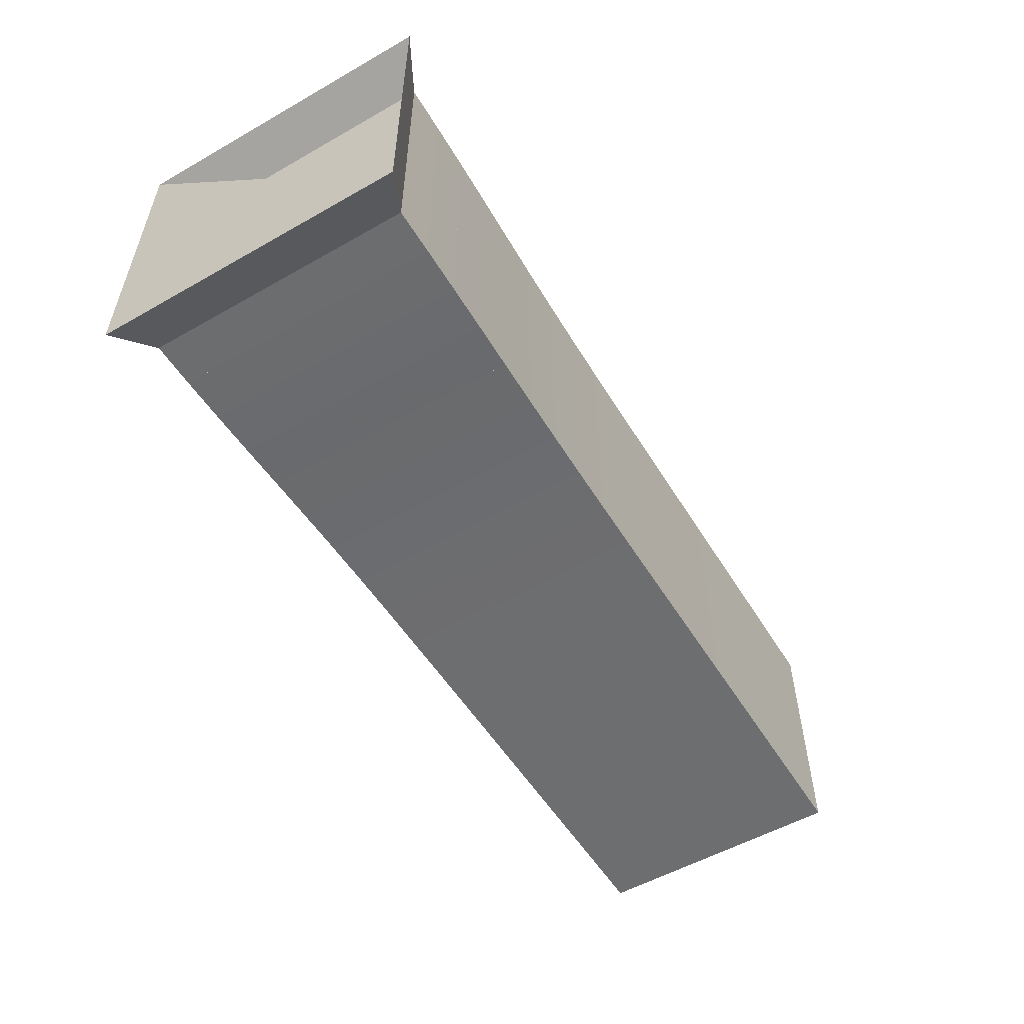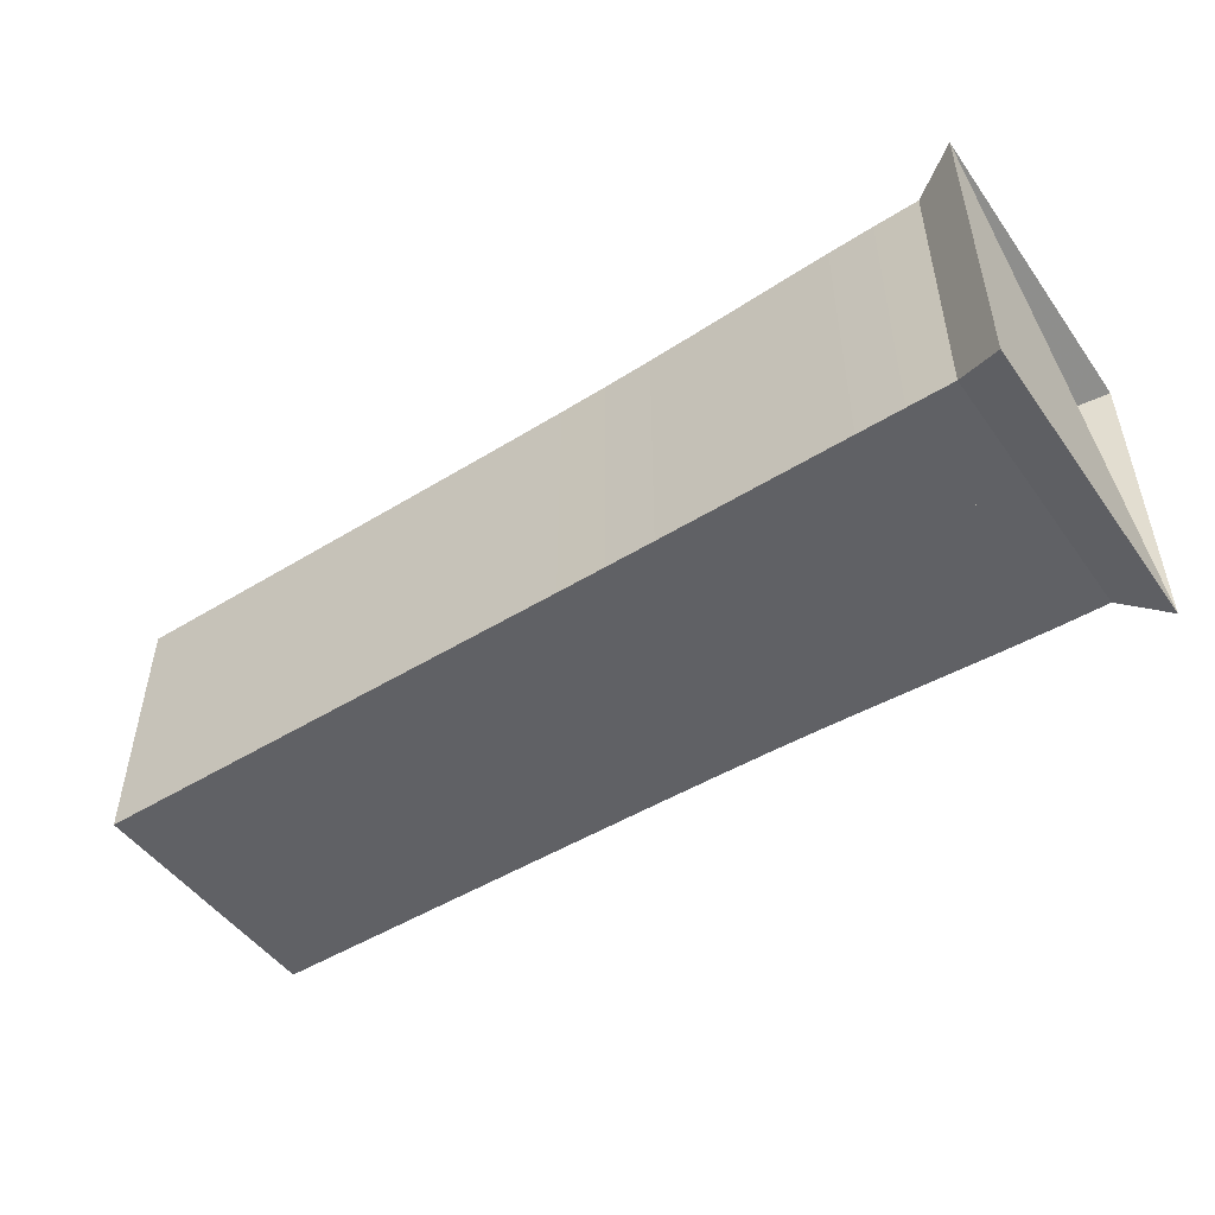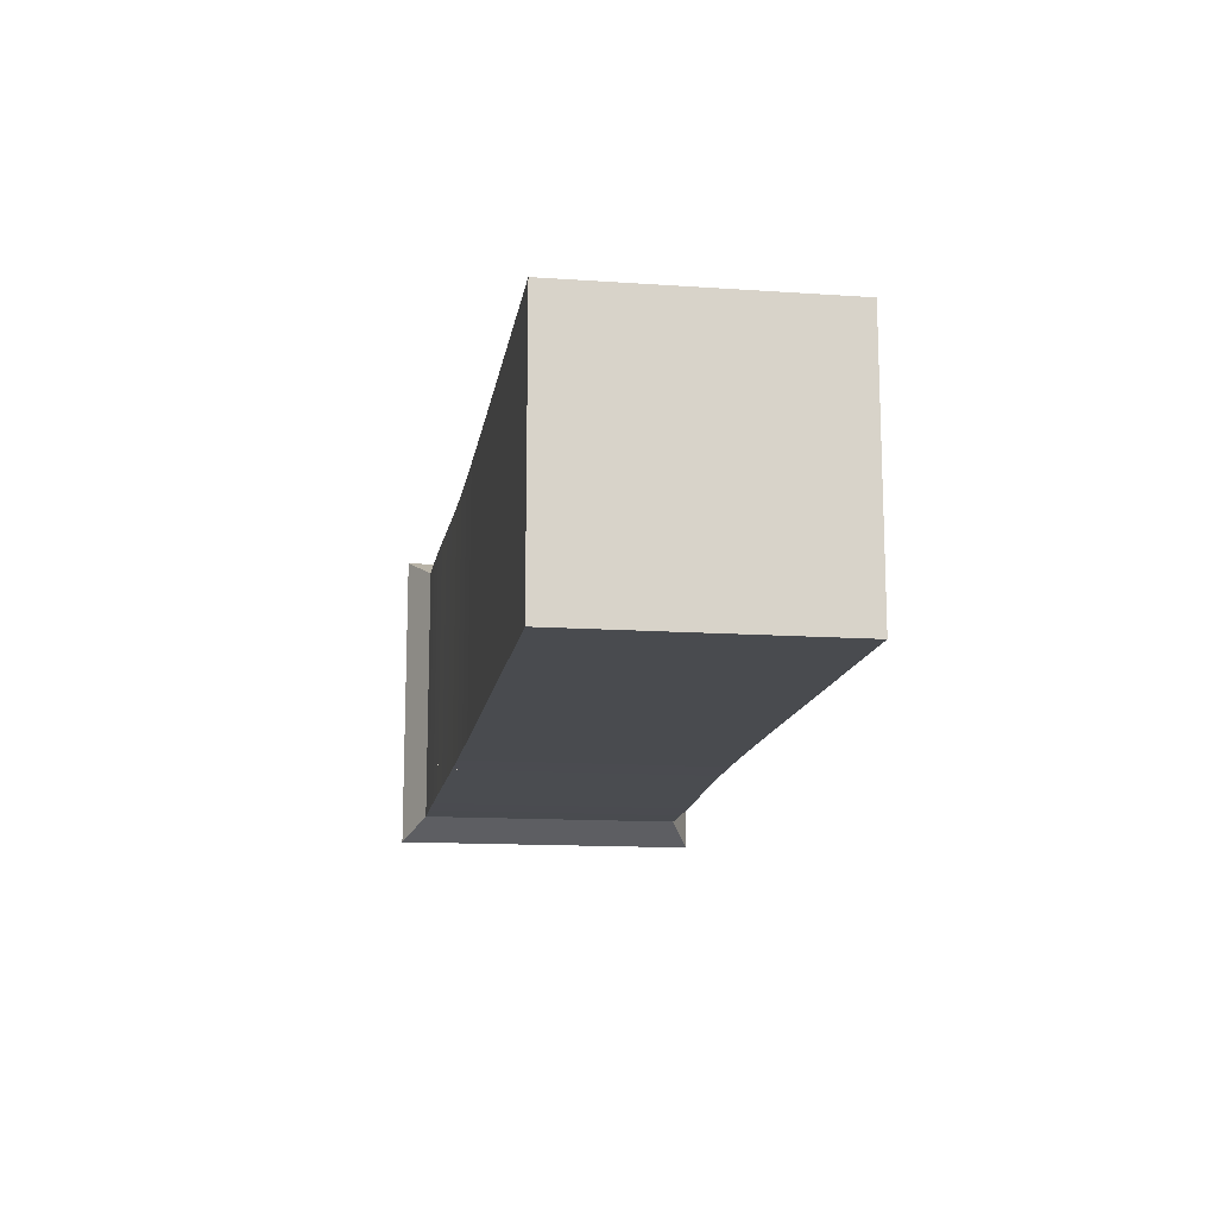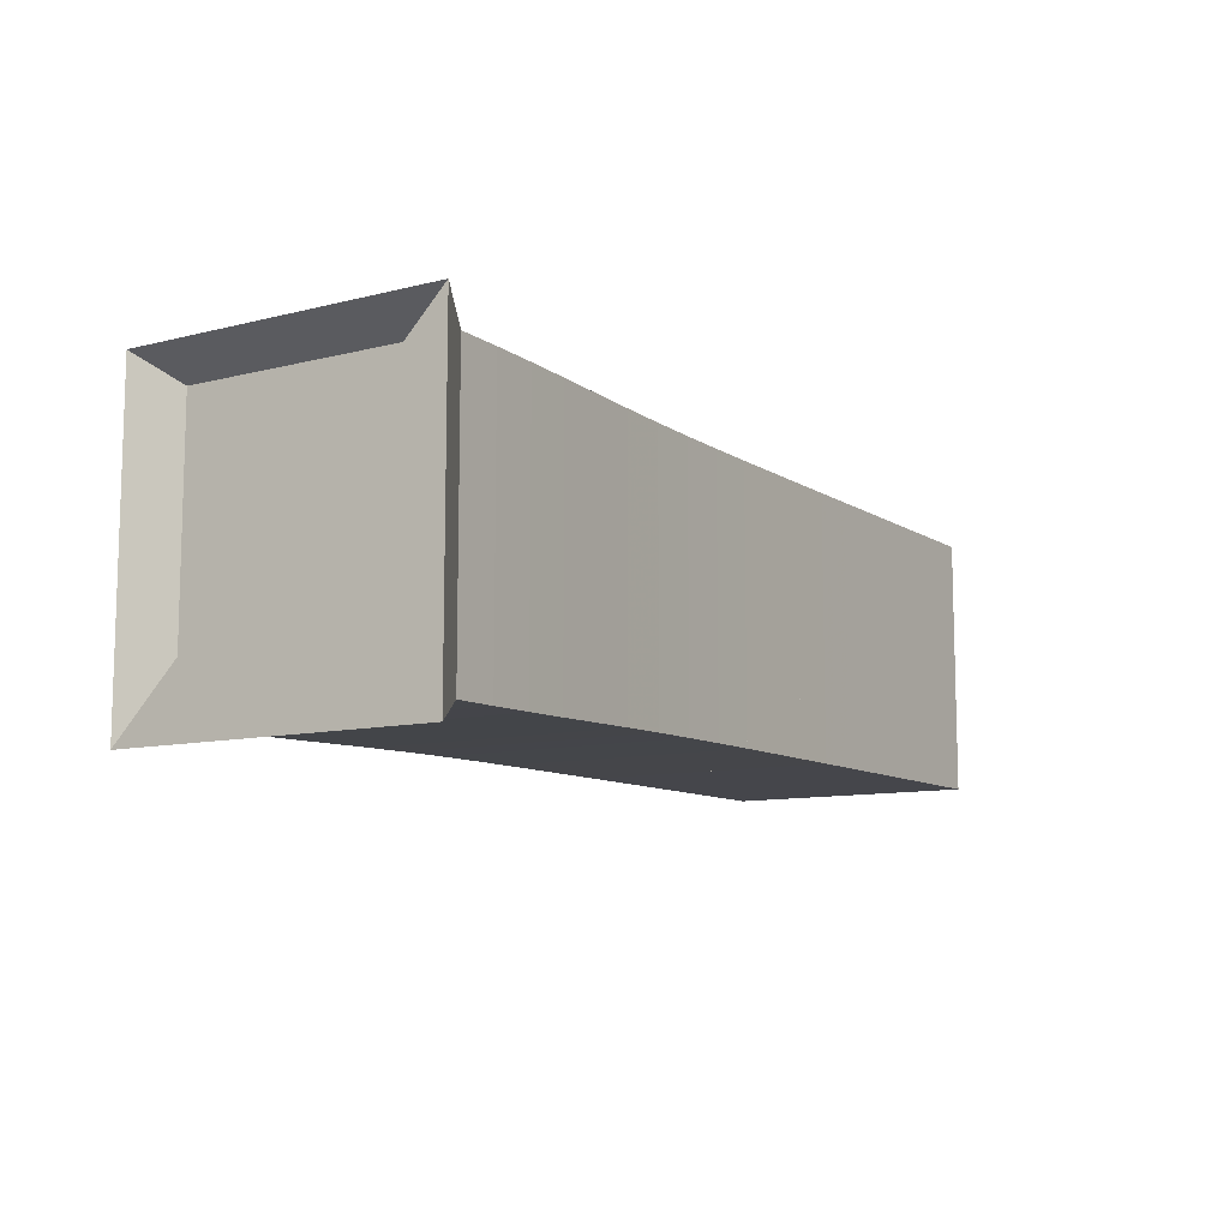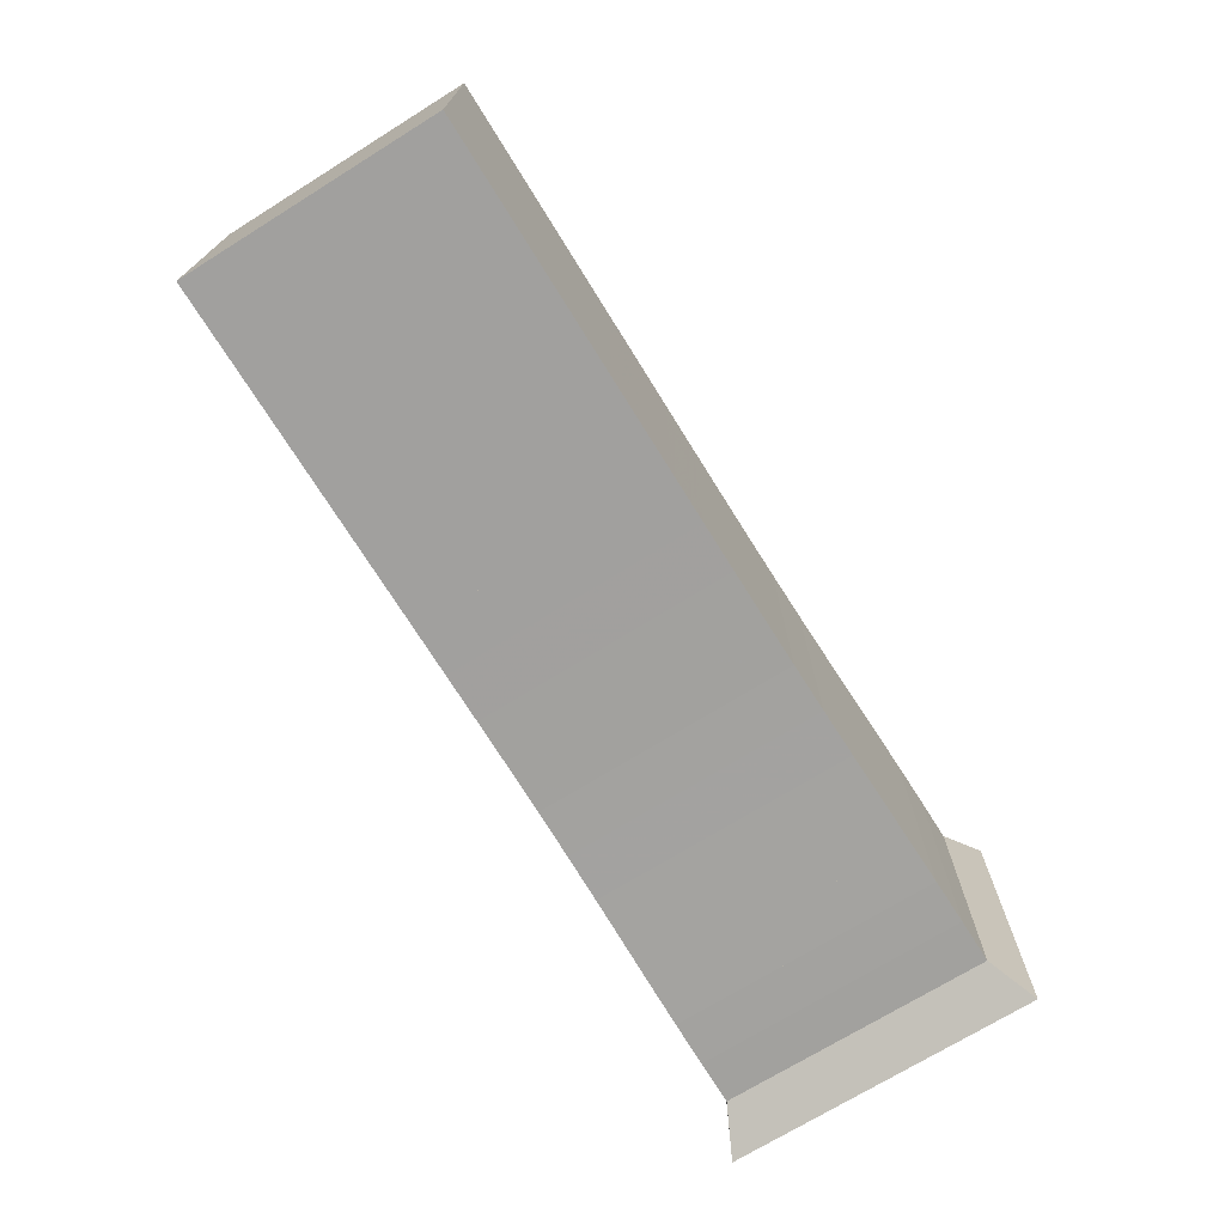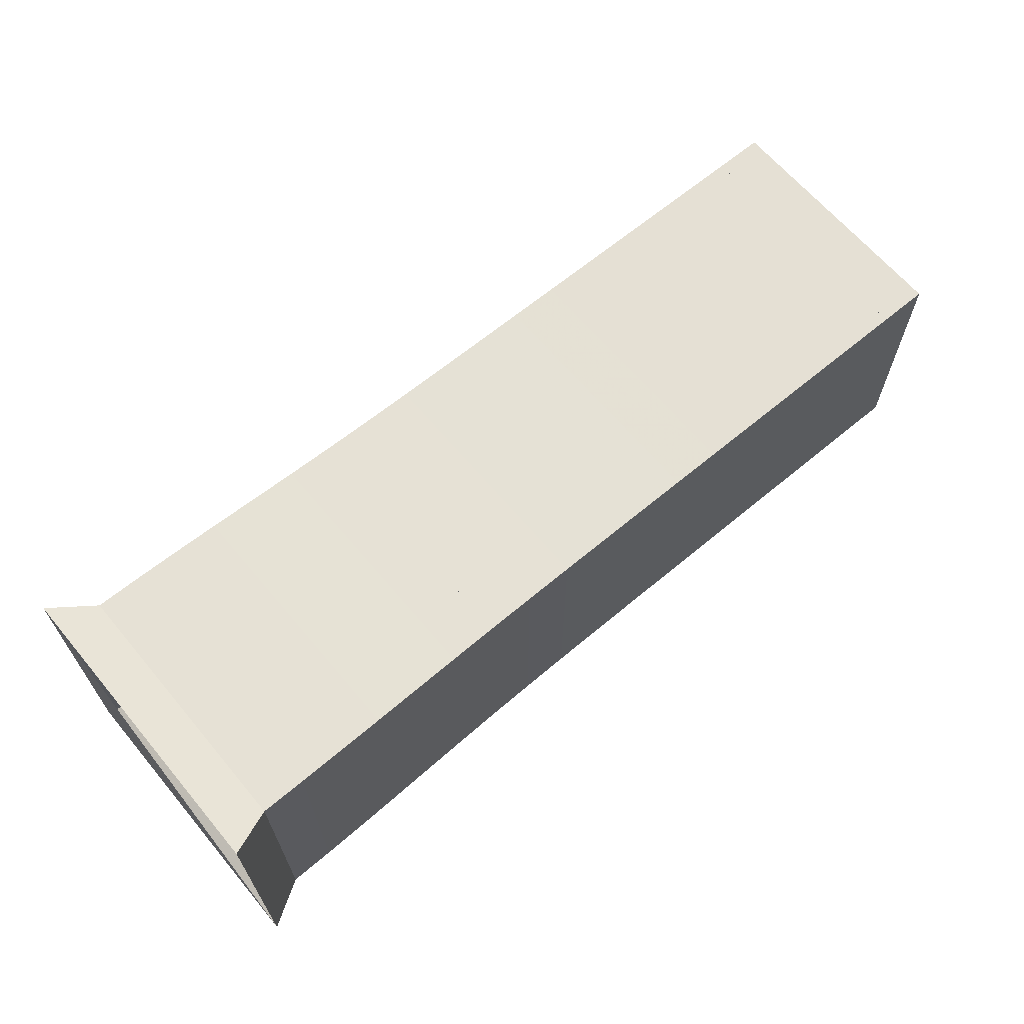
<metadata>
{"format":"obj","ext":"obj","renderer":"f3d","projection":"perspective","resolution":1024,"background":"white","views":[{"elev":-54.3,"azim":-58.9,"up":"+Y"},{"elev":-49.3,"azim":-145.8,"up":"+Y"},{"elev":-13.7,"azim":81.3,"up":"+Y"},{"elev":-10.0,"azim":-57.2,"up":"+Z"},{"elev":-71.8,"azim":121.8,"up":"+Y"},{"elev":65.2,"azim":-40.0,"up":"+Y"}]}
</metadata>
<code>
v 0 -0.25 -0.25
v 0 -0.25 0.25
v 0 0.25 0.25
v 0 0.25 -0.25
v 0.07135 -0.2147 -0.2147
v 0.07135 -0.2147 0.2147
v 0.07135 0.2147 0.2147
v 0.07135 0.2147 -0.2147
v 0.1431 -0.2142 -0.2142
v 0.1431 -0.2142 0.2142
v 0.1431 0.2142 0.2142
v 0.1431 0.2142 -0.2142
v 0.2155 -0.213 -0.213
v 0.2155 -0.213 0.213
v 0.2155 0.213 0.213
v 0.2155 0.213 -0.213
v 0.2891 -0.2115 -0.2115
v 0.2891 -0.2115 0.2115
v 0.2891 0.2115 0.2115
v 0.2891 0.2115 -0.2115
v 0.3639 -0.2097 -0.2097
v 0.3639 -0.2097 0.2097
v 0.3639 0.2097 0.2097
v 0.3639 0.2097 -0.2097
v 0.44 -0.2079 -0.2079
v 0.44 -0.2079 0.2079
v 0.44 0.2079 0.2079
v 0.44 0.2079 -0.2079
v 0.5172 -0.2064 -0.2064
v 0.5172 -0.2064 0.2064
v 0.5172 0.2064 0.2064
v 0.5172 0.2064 -0.2064
v 0.5951 -0.2054 -0.2054
v 0.5951 -0.2054 0.2054
v 0.5951 0.2054 0.2054
v 0.5951 0.2054 -0.2054
v 0.6736 -0.2048 -0.2048
v 0.6736 -0.2048 0.2048
v 0.6736 0.2048 0.2048
v 0.6736 0.2048 -0.2048
v 0.7523 -0.2045 -0.2045
v 0.7523 -0.2045 0.2045
v 0.7523 0.2045 0.2045
v 0.7523 0.2045 -0.2045
v 0.8311 -0.2043 -0.2043
v 0.8311 -0.2043 0.2043
v 0.8311 0.2043 0.2043
v 0.8311 0.2043 -0.2043
v 0.9099 -0.2042 -0.2042
v 0.9099 -0.2042 0.2042
v 0.9099 0.2042 0.2042
v 0.9099 0.2042 -0.2042
v 0.9888 -0.2042 -0.2042
v 0.9888 -0.2042 0.2042
v 0.9888 0.2042 0.2042
v 0.9888 0.2042 -0.2042
v 1.068 -0.2041 -0.2041
v 1.068 -0.2041 0.2041
v 1.068 0.2041 0.2041
v 1.068 0.2041 -0.2041
v 1.147 -0.2041 -0.2041
v 1.147 -0.2041 0.2041
v 1.147 0.2041 0.2041
v 1.147 0.2041 -0.2041
v 1.226 -0.2041 -0.2041
v 1.226 -0.2041 0.2041
v 1.226 0.2041 0.2041
v 1.226 0.2041 -0.2041
v 1.305 -0.2041 -0.2041
v 1.305 -0.2041 0.2041
v 1.305 0.2041 0.2041
v 1.305 0.2041 -0.2041
v 1.384 -0.2041 -0.2041
v 1.384 -0.2041 0.2041
v 1.384 0.2041 0.2041
v 1.384 0.2041 -0.2041
v 1.462 -0.2041 -0.2041
v 1.462 -0.2041 0.2041
v 1.462 0.2041 0.2041
v 1.462 0.2041 -0.2041
f 1 2 4 5
f 5 6 7 8
f 5 6 2 1
f 6 7 3 2
f 7 8 4 3
f 8 5 1 4
f 9 10 11 12
f 9 10 6 5
f 10 11 7 6
f 11 12 8 7
f 12 9 5 8
f 13 14 15 16
f 13 14 10 9
f 14 15 11 10
f 15 16 12 11
f 16 13 9 12
f 17 18 19 20
f 17 18 14 13
f 18 19 15 14
f 19 20 16 15
f 20 17 13 16
f 21 22 23 24
f 21 22 18 17
f 22 23 19 18
f 23 24 20 19
f 24 21 17 20
f 25 26 27 28
f 25 26 22 21
f 26 27 23 22
f 27 28 24 23
f 28 25 21 24
f 29 30 31 32
f 29 30 26 25
f 30 31 27 26
f 31 32 28 27
f 32 29 25 28
f 33 34 35 36
f 33 34 30 29
f 34 35 31 30
f 35 36 32 31
f 36 33 29 32
f 37 38 39 40
f 37 38 34 33
f 38 39 35 34
f 39 40 36 35
f 40 37 33 36
f 41 42 43 44
f 41 42 38 37
f 42 43 39 38
f 43 44 40 39
f 44 41 37 40
f 45 46 47 48
f 45 46 42 41
f 46 47 43 42
f 47 48 44 43
f 48 45 41 44
f 49 50 51 52
f 49 50 46 45
f 50 51 47 46
f 51 52 48 47
f 52 49 45 48
f 53 54 55 56
f 53 54 50 49
f 54 55 51 50
f 55 56 52 51
f 56 53 49 52
f 57 58 59 60
f 57 58 54 53
f 58 59 55 54
f 59 60 56 55
f 60 57 53 56
f 61 62 63 64
f 61 62 58 57
f 62 63 59 58
f 63 64 60 59
f 64 61 57 60
f 65 66 67 68
f 65 66 62 61
f 66 67 63 62
f 67 68 64 63
f 68 65 61 64
f 69 70 71 72
f 69 70 66 65
f 70 71 67 66
f 71 72 68 67
f 72 69 65 68
f 73 74 75 76
f 73 74 70 69
f 74 75 71 70
f 75 76 72 71
f 76 73 69 72
f 77 78 79 80
f 77 78 74 73
f 78 79 75 74
f 79 80 76 75
f 80 77 73 76

</code>
